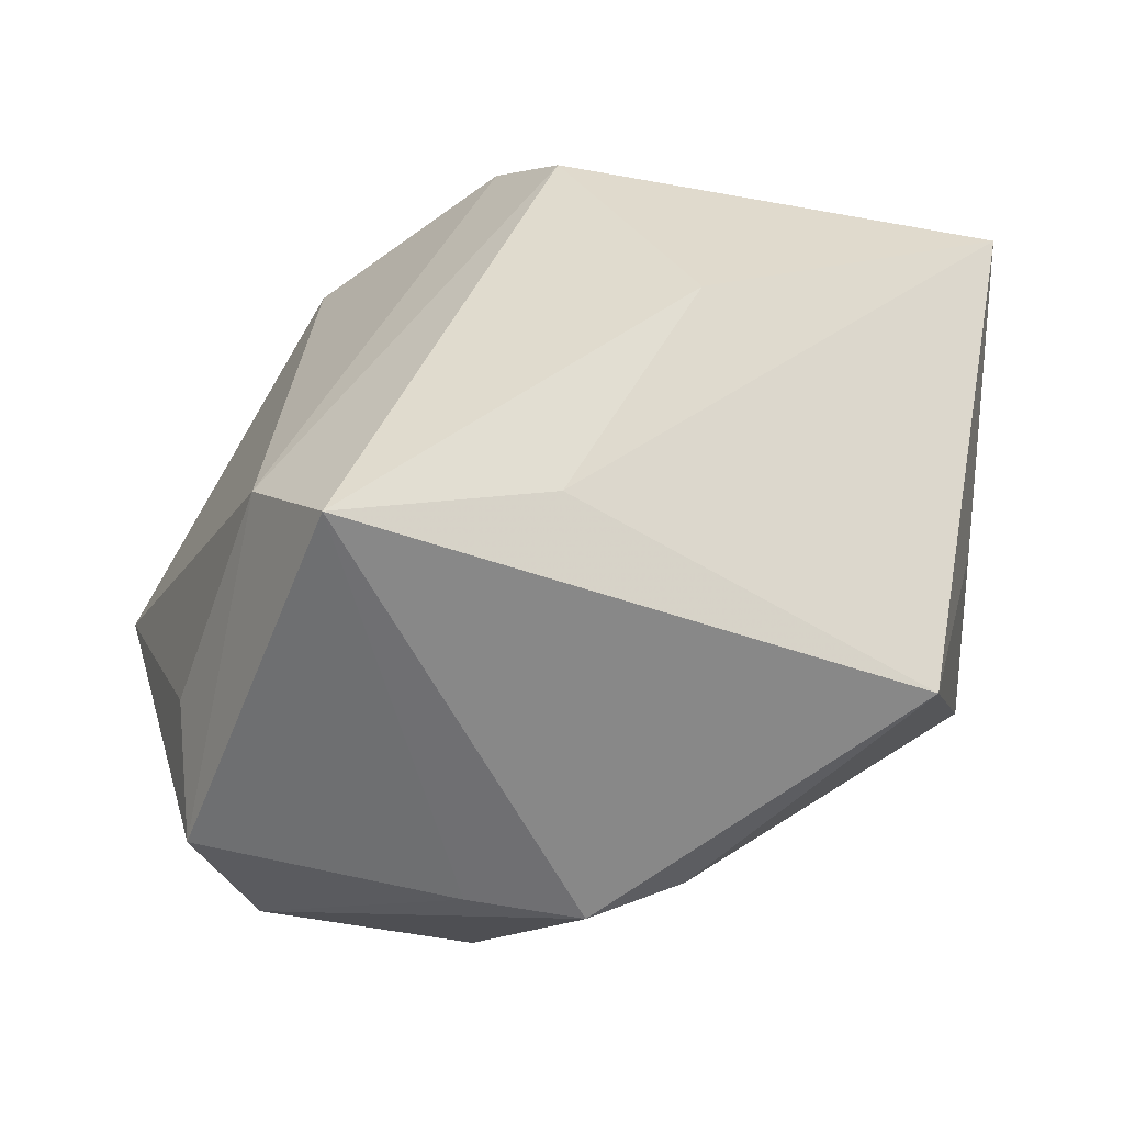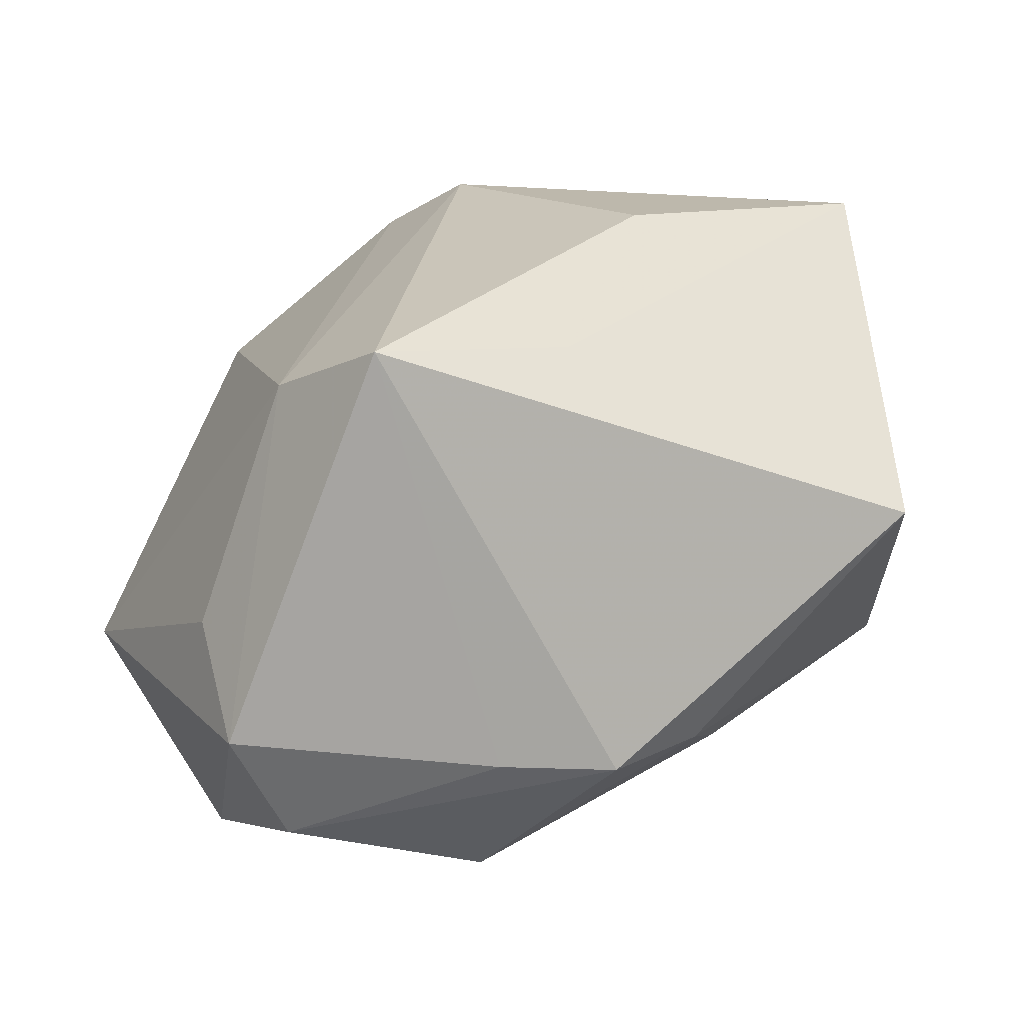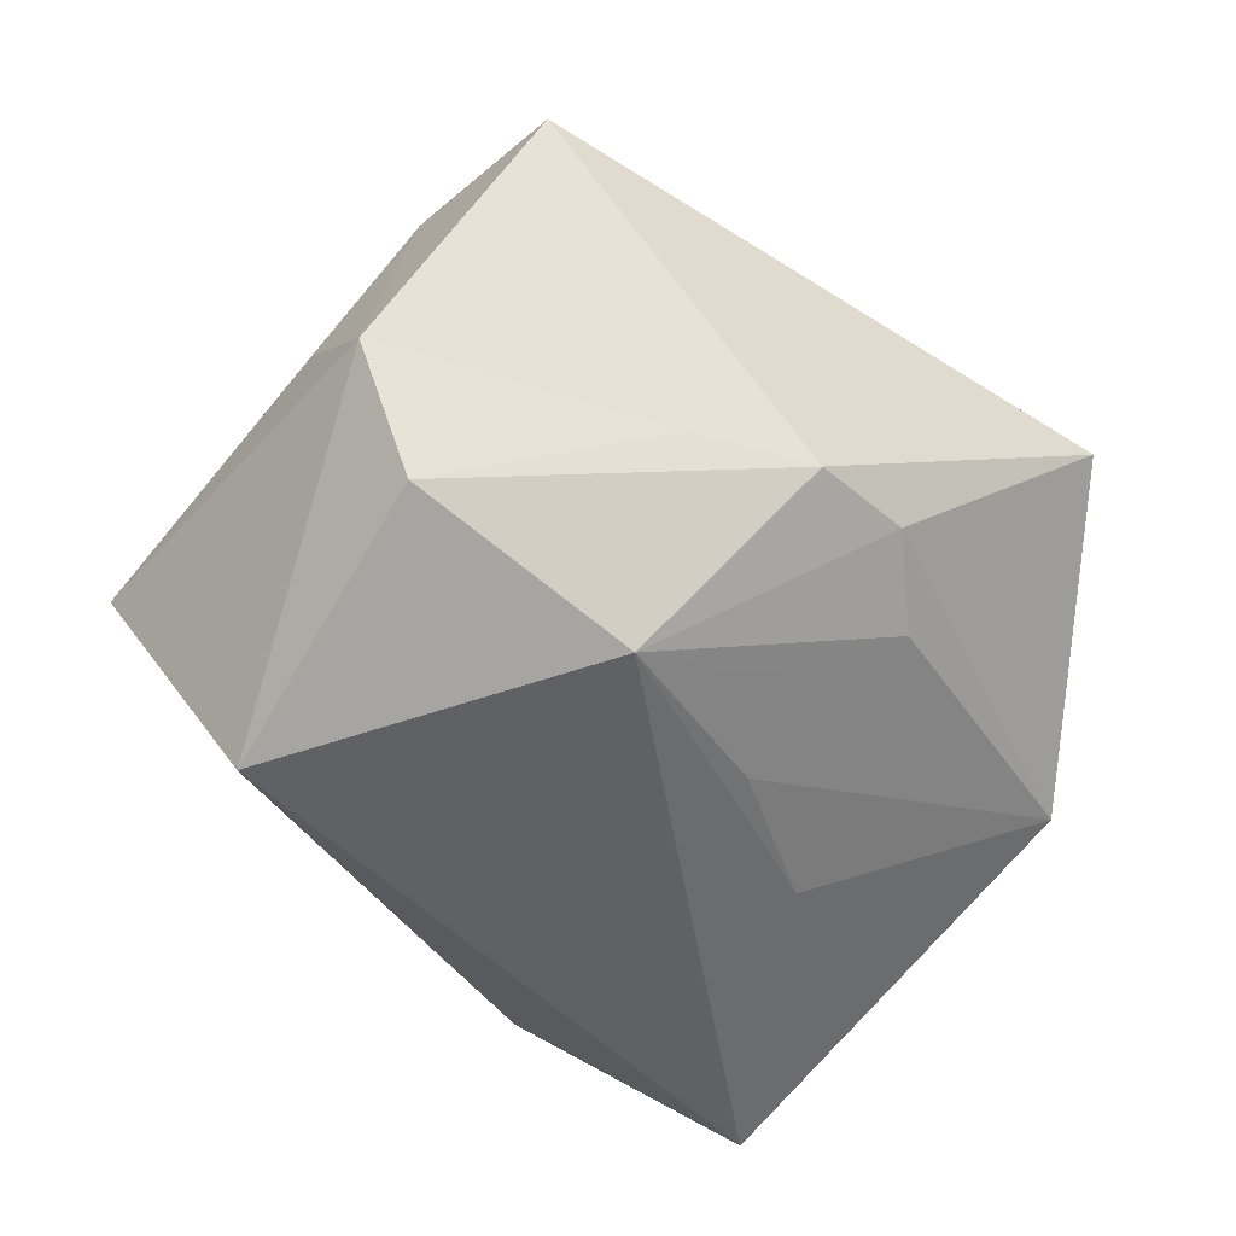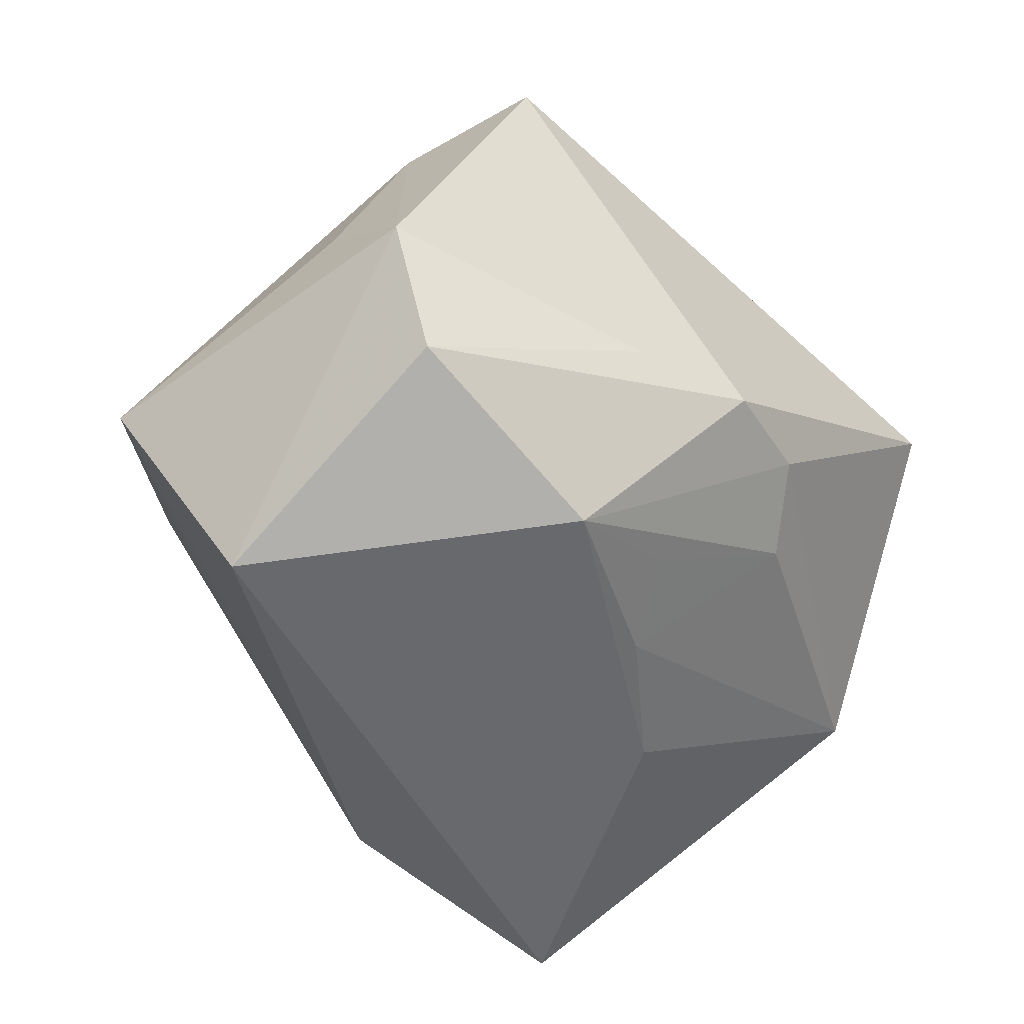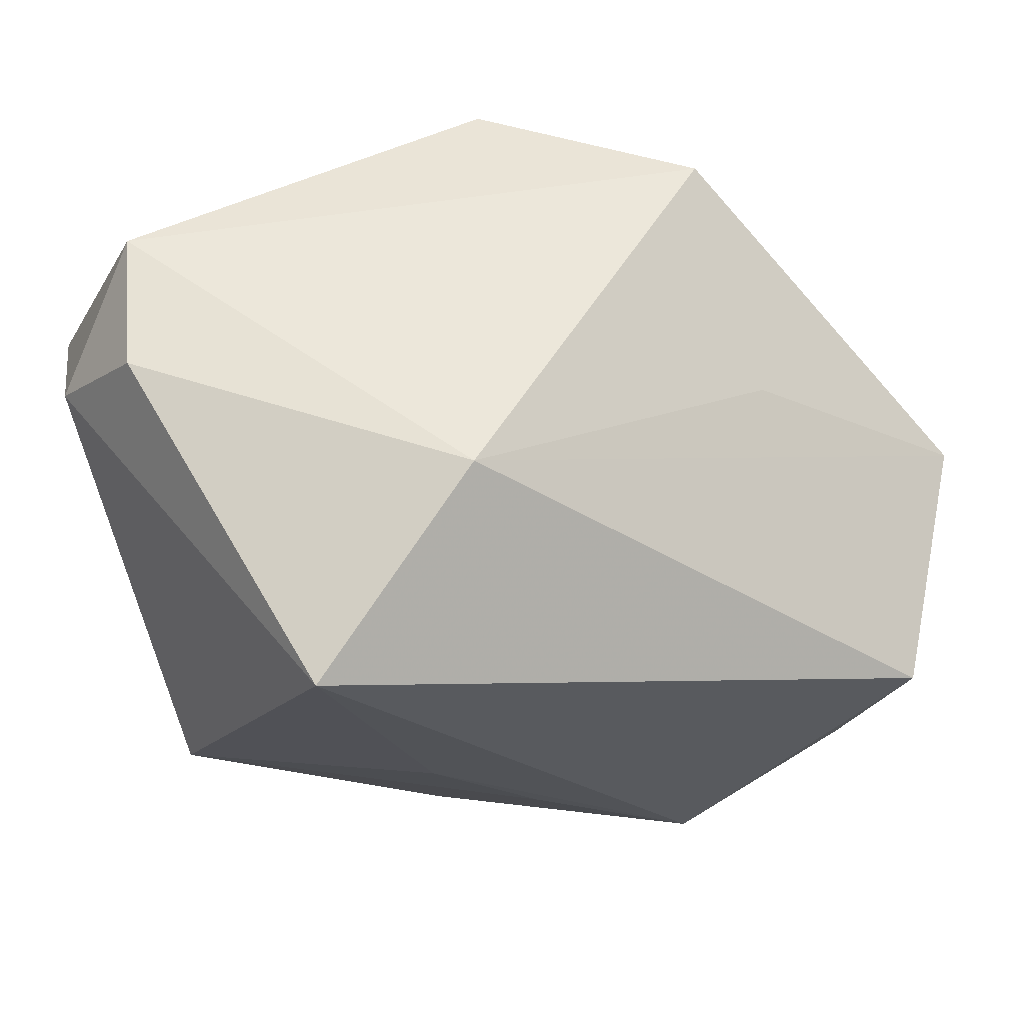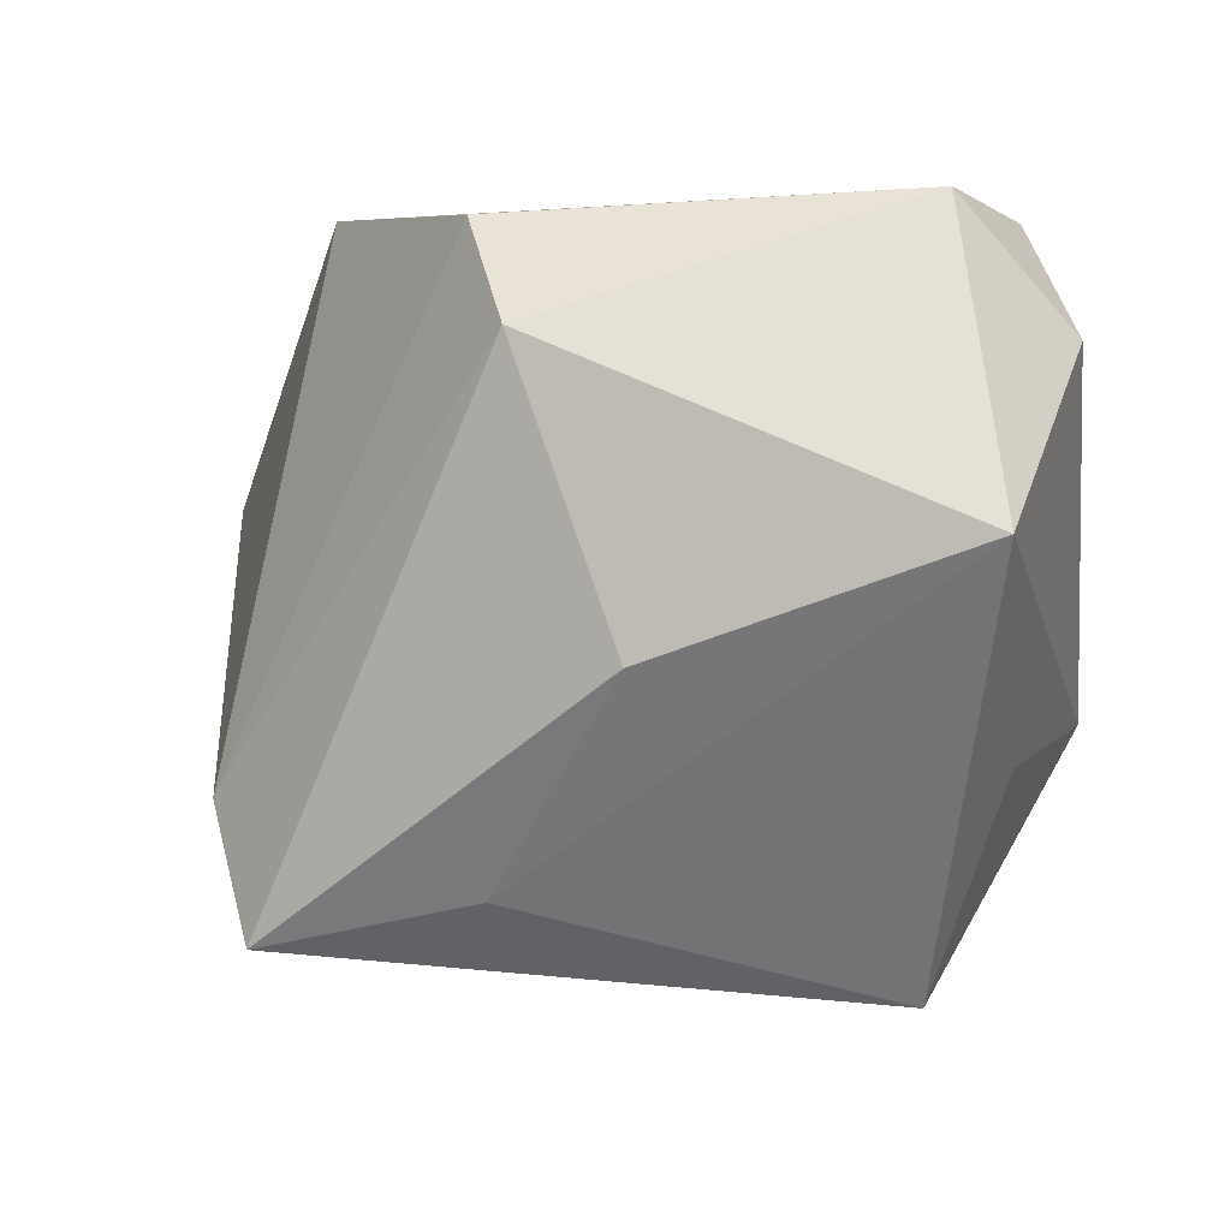
<metadata>
{"format":"obj","ext":"obj","renderer":"f3d","projection":"perspective","resolution":1024,"background":"white","views":[{"elev":36.3,"azim":-5.9,"up":"+Z"},{"elev":19.1,"azim":-19.3,"up":"+Z"},{"elev":-46.2,"azim":-29.8,"up":"+Z"},{"elev":-49.9,"azim":-42.3,"up":"+Z"},{"elev":52.6,"azim":164.7,"up":"+Y"},{"elev":1.4,"azim":20.0,"up":"+Y"}]}
</metadata>
<code>
v -0.01384 -0.03128 -0.01312
v 0.02272 0.02142 -0.03004
v -0.02934 -0.01608 0.01987
v -0.03304 0.0001855 -0.03004
v 0.005207 -0.03127 -0.01303
v -0.003635 -0.03397 -0.01382
v -0.04267 0.007301 -0.01089
v 0.01232 -0.004133 -0.02567
v 0.03693 0.004898 0.0278
v -0.02396 0.01971 -0.008075
v -0.02359 -0.02717 0.02524
v -0.02279 0.03062 0.01054
v -0.0004391 0.02023 0.02942
v 0.02553 -0.03183 0.006728
v -0.004461 -0.02296 0.02291
v -0.03158 -0.02323 -0.02051
v -0.01271 -0.02223 -0.02738
v 0.03252 -0.01296 0.006538
v -0.03714 -0.01567 -0.001914
v 0.03802 0.01951 0.008259
v 0.009256 -0.004663 0.03031
v 0.002086 -0.01356 -0.02569
v 0.009904 -0.02472 -0.01635
v 0.03199 0.02915 0.002087
v -0.005489 0.02897 0.02405
v -0.0371 -0.02504 -0.01
v -0.001997 -0.02113 -0.0234
v 0.03372 -0.01078 -0.01353
v 0.02959 0.03062 0.01523
v 0.005803 0.03062 -0.01761
f 14 11 6
f 26 11 3
f 9 28 20
f 8 28 22
f 8 22 17
f 7 4 26
f 2 28 8
f 20 28 2
f 8 17 2
f 2 17 4
f 14 6 5
f 5 28 14
f 6 17 5
f 25 3 13
f 13 3 11
f 29 9 20
f 25 13 29
f 29 13 9
f 15 11 14
f 14 9 15
f 14 28 18
f 18 9 14
f 28 9 18
f 16 17 6
f 26 4 16
f 4 17 16
f 27 17 22
f 26 3 19
f 19 7 26
f 3 7 19
f 12 3 25
f 12 7 3
f 25 29 12
f 7 12 10
f 30 2 4
f 4 7 30
f 7 10 30
f 30 10 12
f 30 12 29
f 11 15 21
f 21 15 9
f 21 13 11
f 9 13 21
f 26 16 1
f 1 16 6
f 1 11 26
f 1 6 11
f 23 5 17
f 17 27 23
f 28 5 23
f 23 22 28
f 23 27 22
f 2 30 24
f 24 30 29
f 20 2 24
f 24 29 20

</code>
